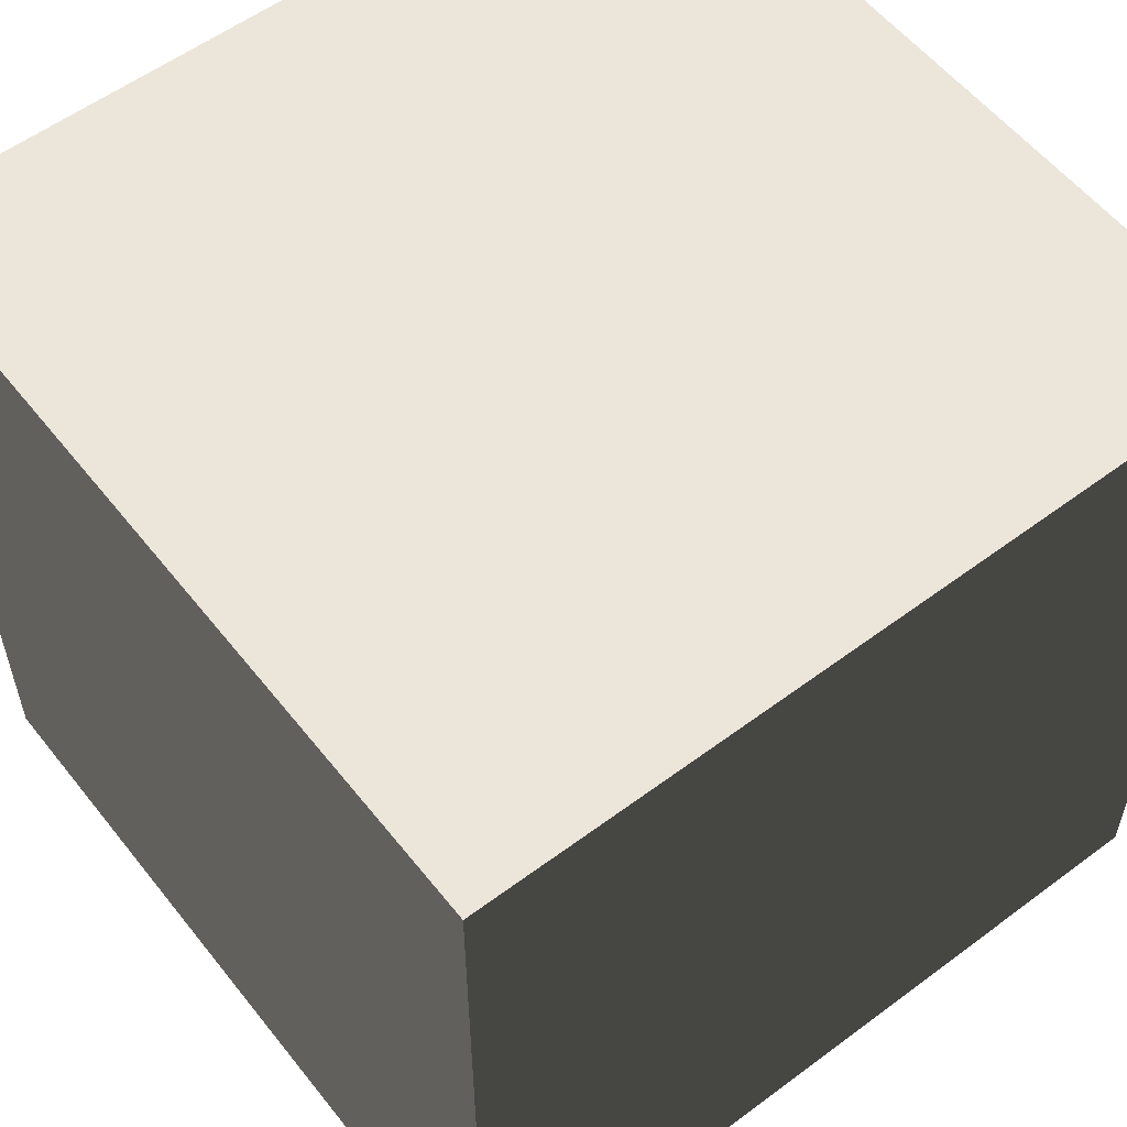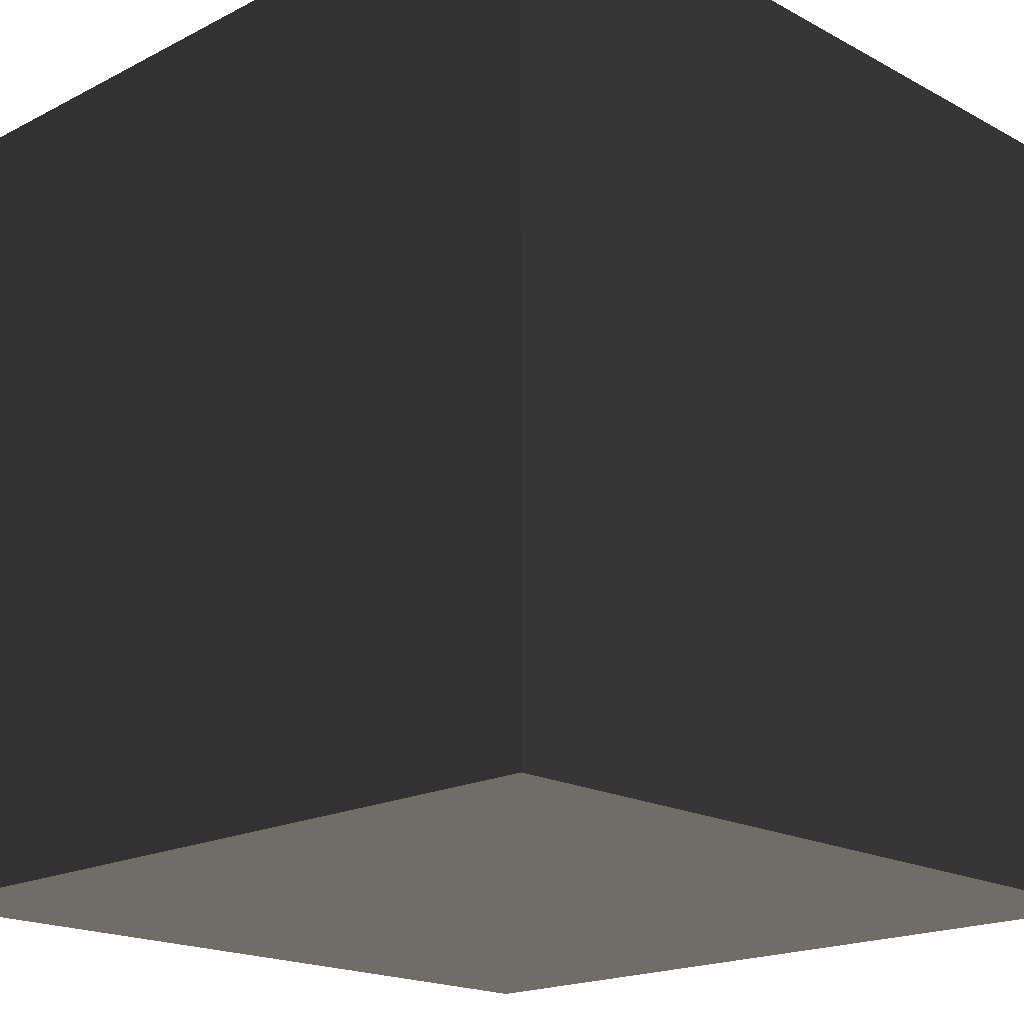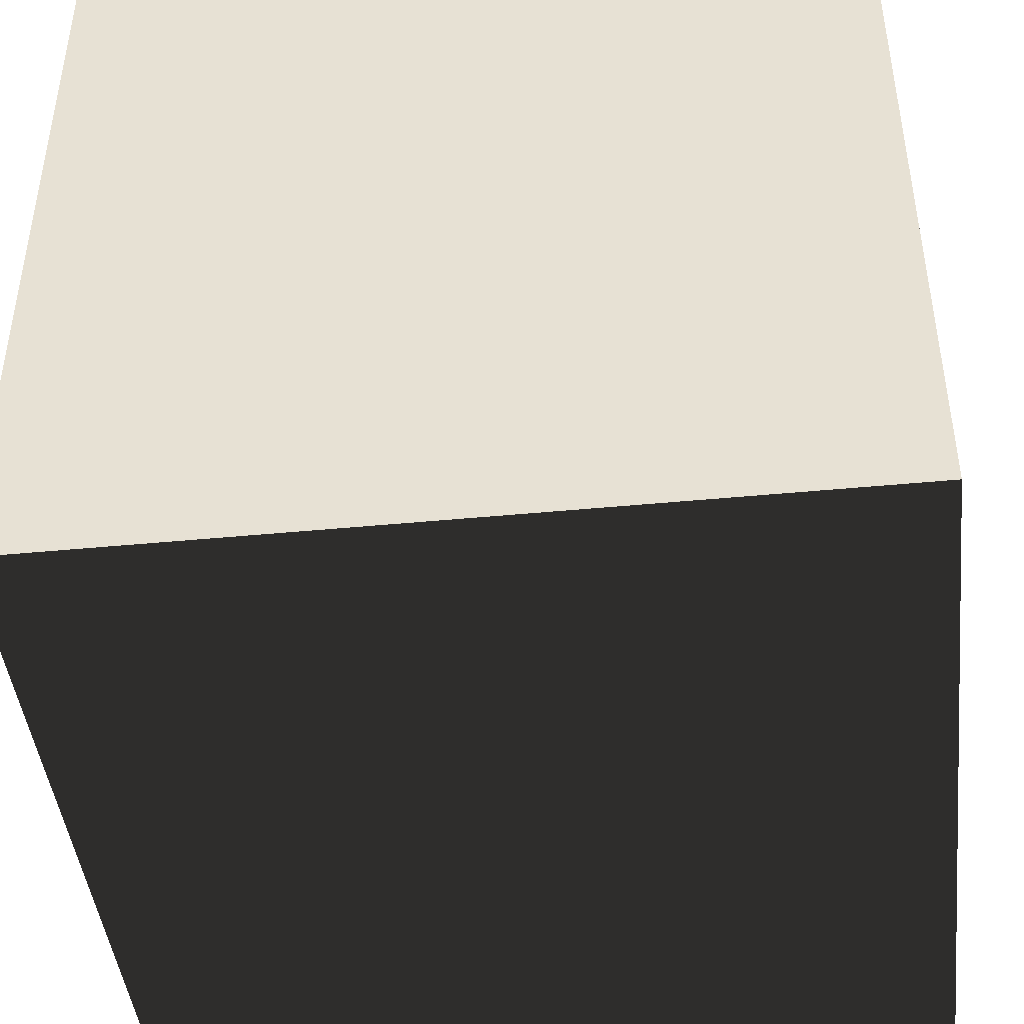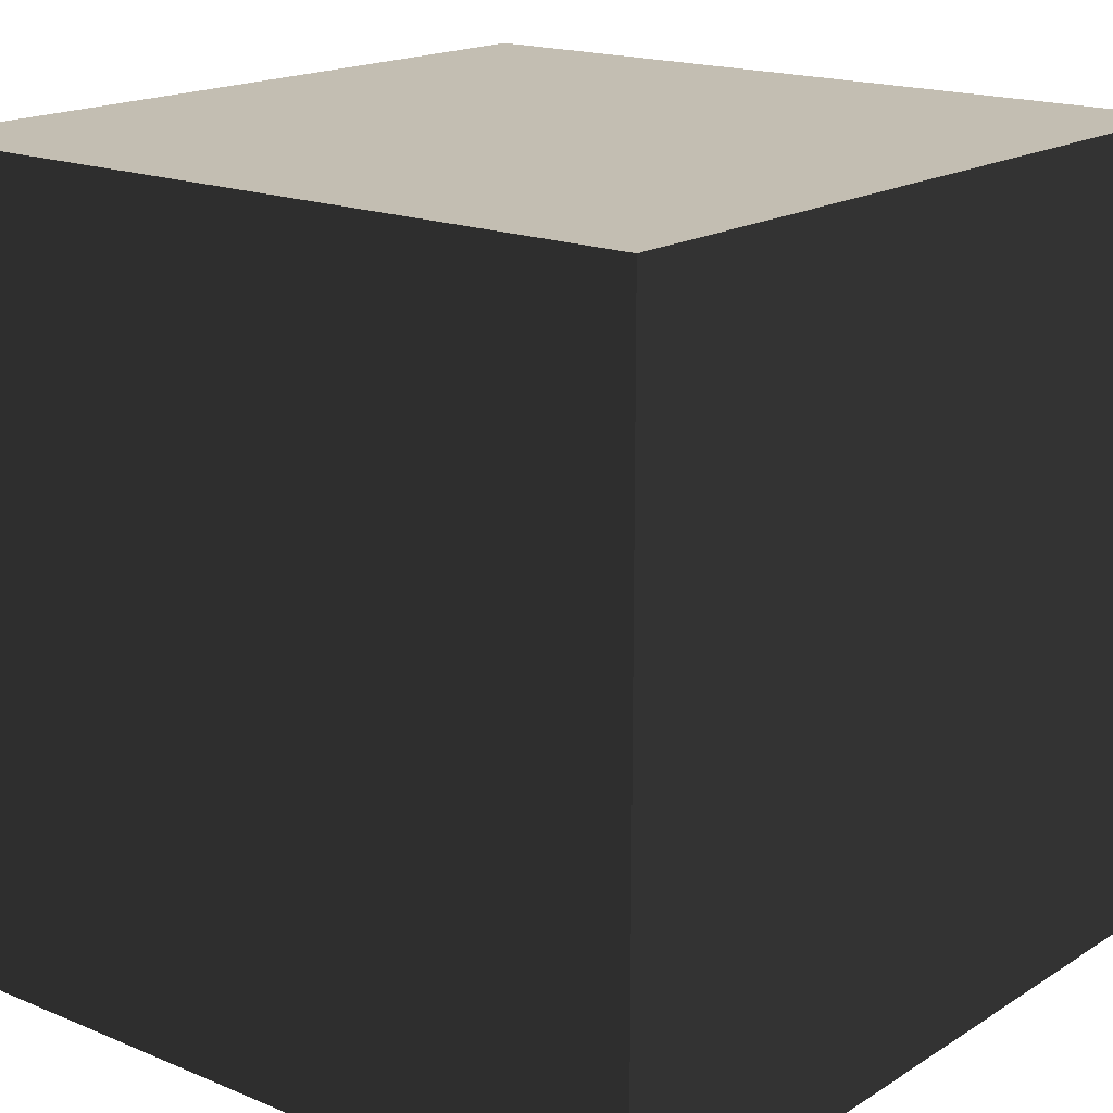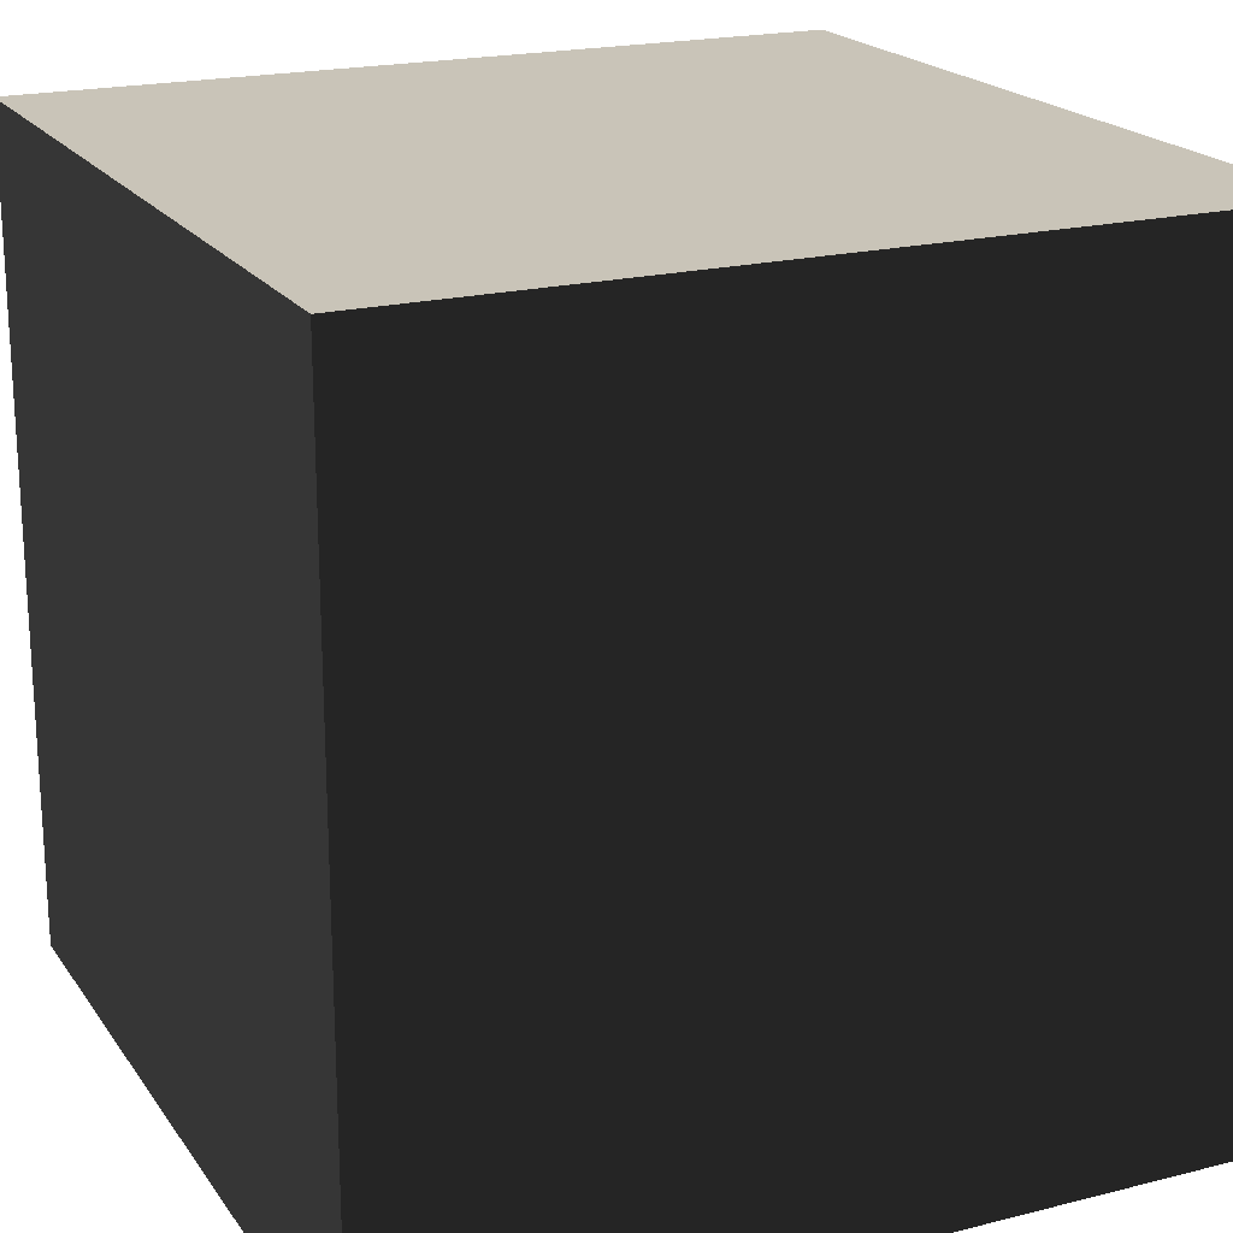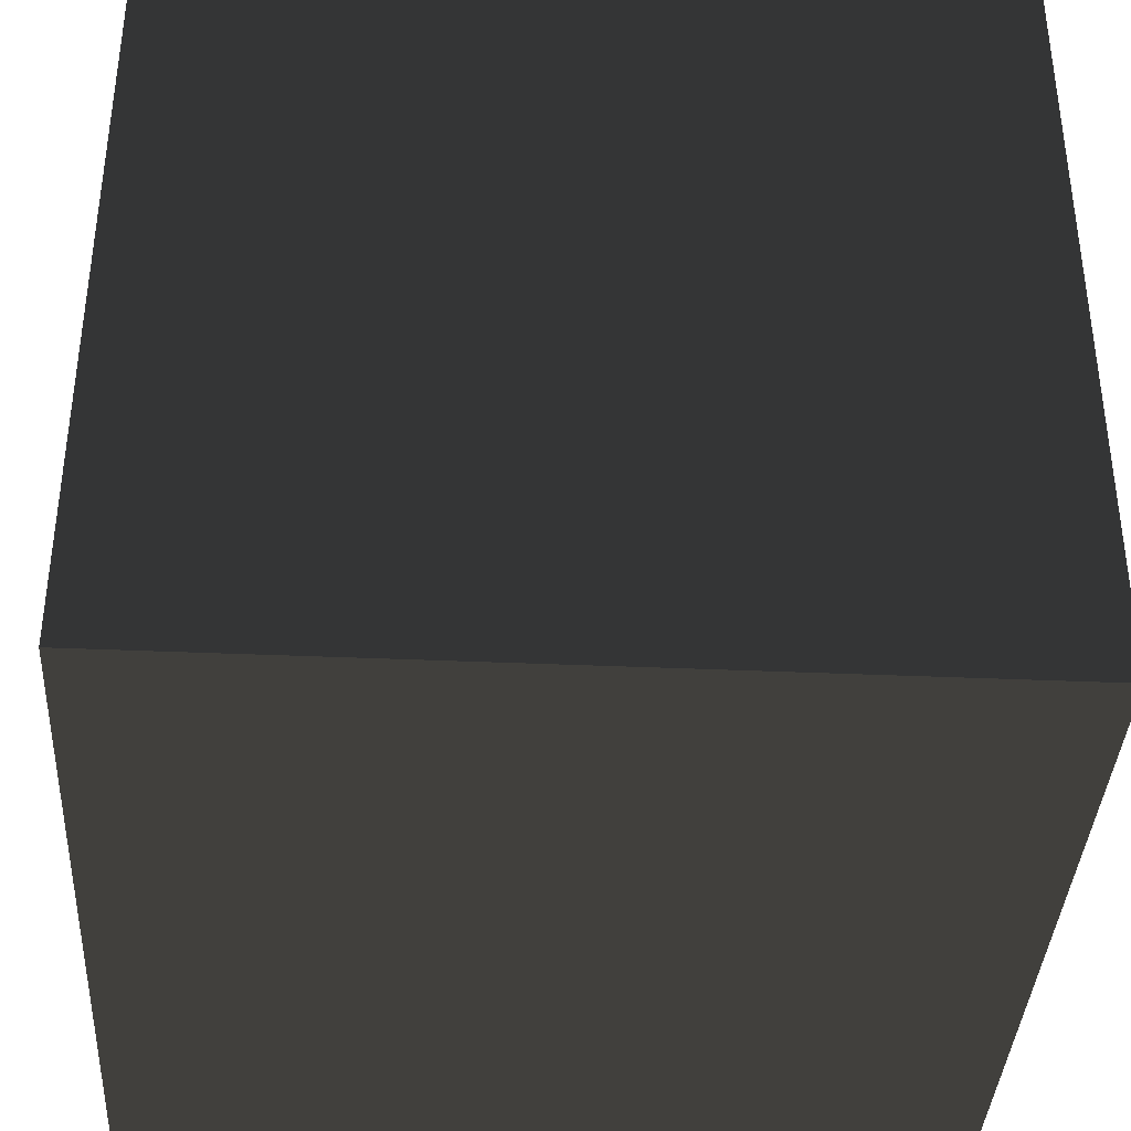
<metadata>
{"format":"obj","ext":"obj","renderer":"f3d","projection":"perspective","resolution":1024,"background":"white","views":[{"elev":56.6,"azim":-127.9,"up":"+Z"},{"elev":-18.7,"azim":134.3,"up":"+Z"},{"elev":-44.6,"azim":6.4,"up":"+Y"},{"elev":17.5,"azim":-50.7,"up":"+Z"},{"elev":20.1,"azim":-114.8,"up":"+Z"},{"elev":-37.7,"azim":176.8,"up":"+Y"}]}
</metadata>
<code>
o Cube
v -0.5 -0.5 -0.5  # 1
v  0.5 -0.5 -0.5  # 2
v  0.5  0.5 -0.5  # 3
v -0.5  0.5 -0.5  # 4
v -0.5 -0.5  0.5  # 5
v  0.5 -0.5  0.5  # 6
v  0.5  0.5  0.5  # 7
v -0.5  0.5  0.5  # 8
g front
f 5 6 7
f 5 7 8
g back
f 1 2 3
f 1 3 4
g left
f 1 4 8
f 1 8 5
g right
f 2 6 7
f 2 7 3
g top
f 4 3 7
f 4 7 8
g bottom
f 1 5 6
f 1 6 2

</code>
